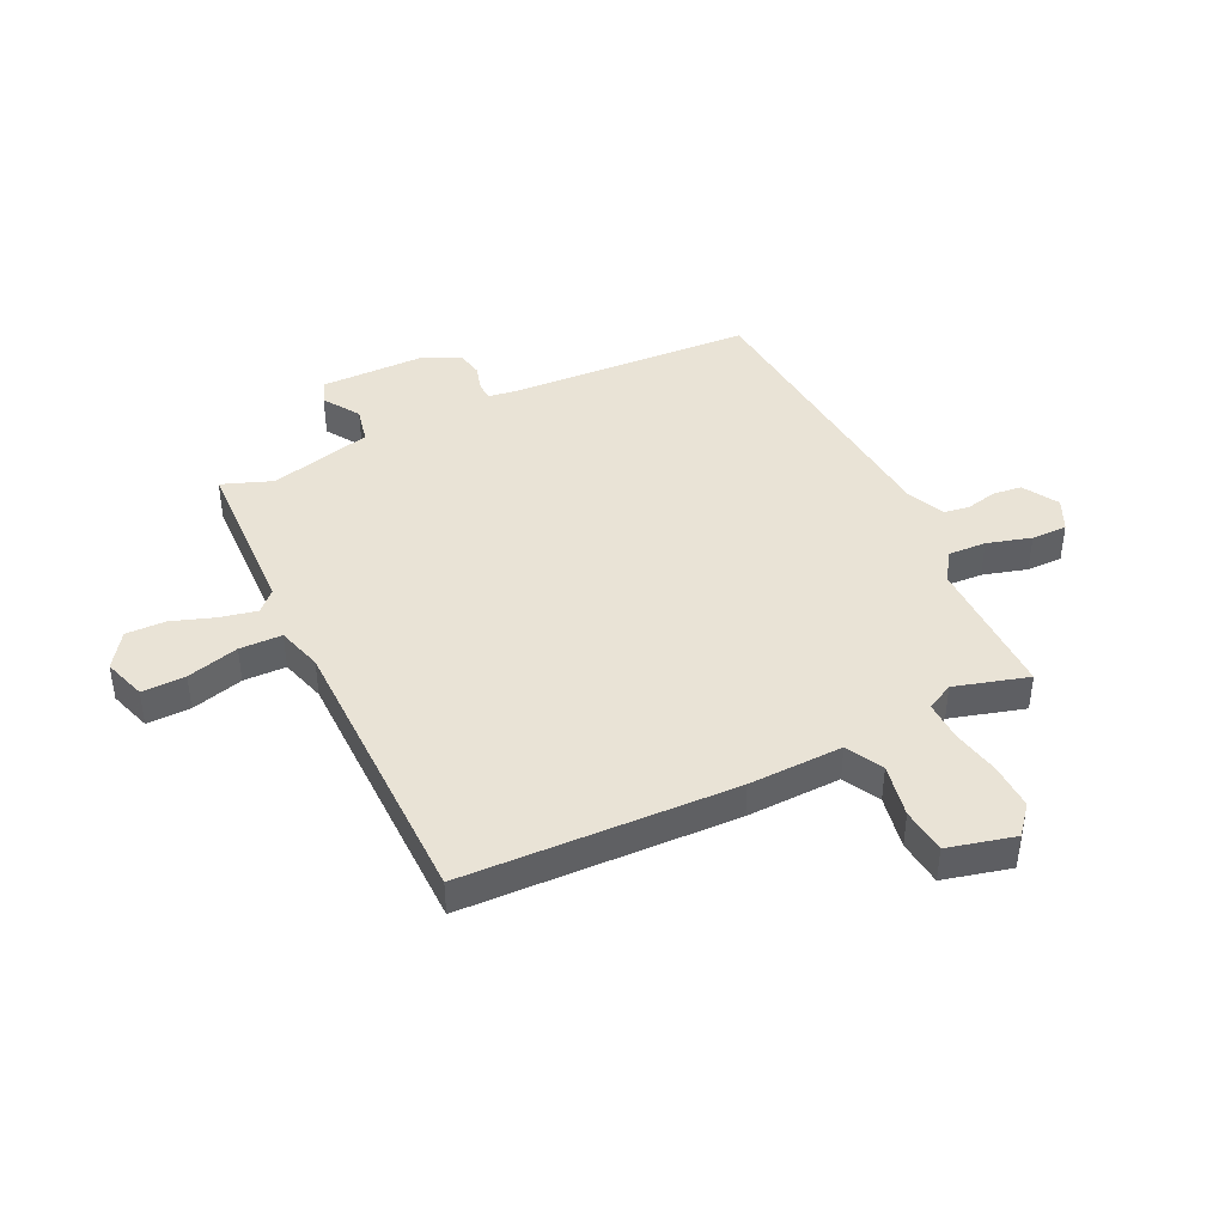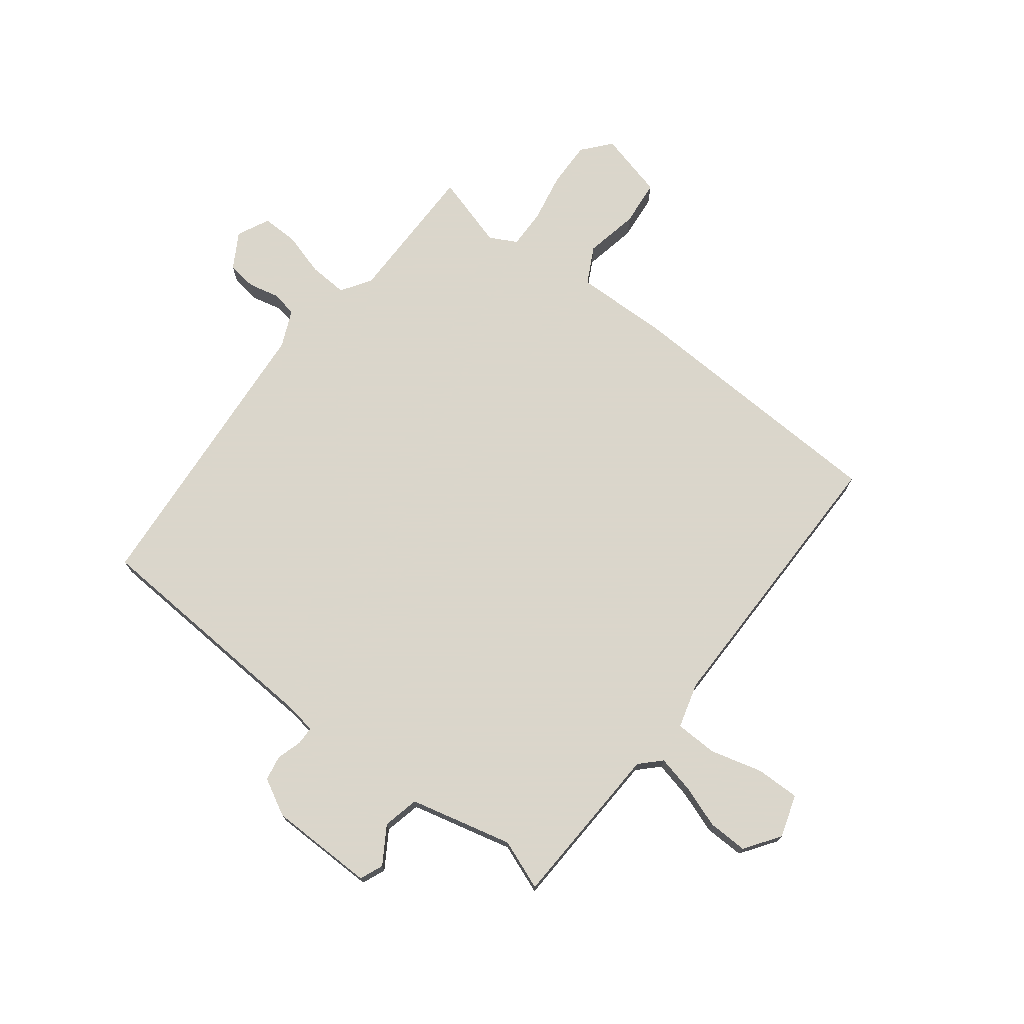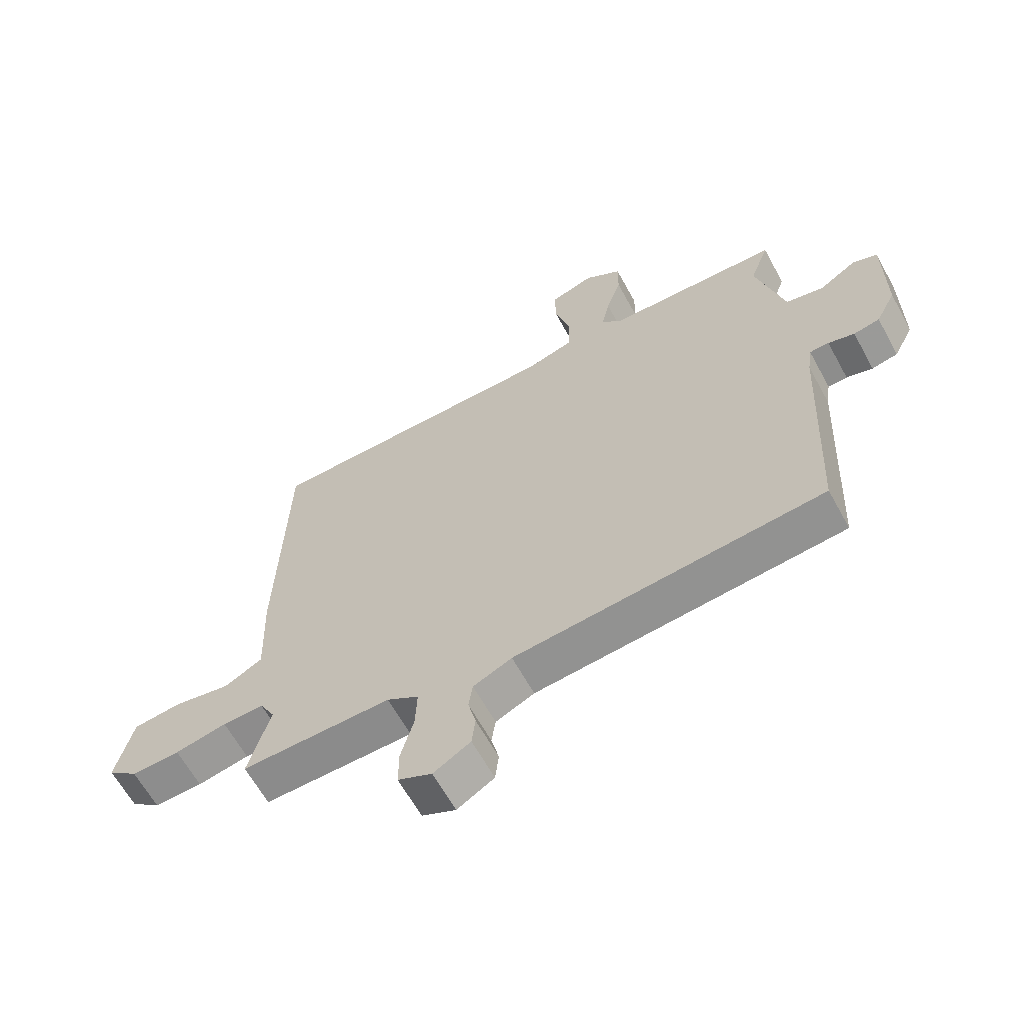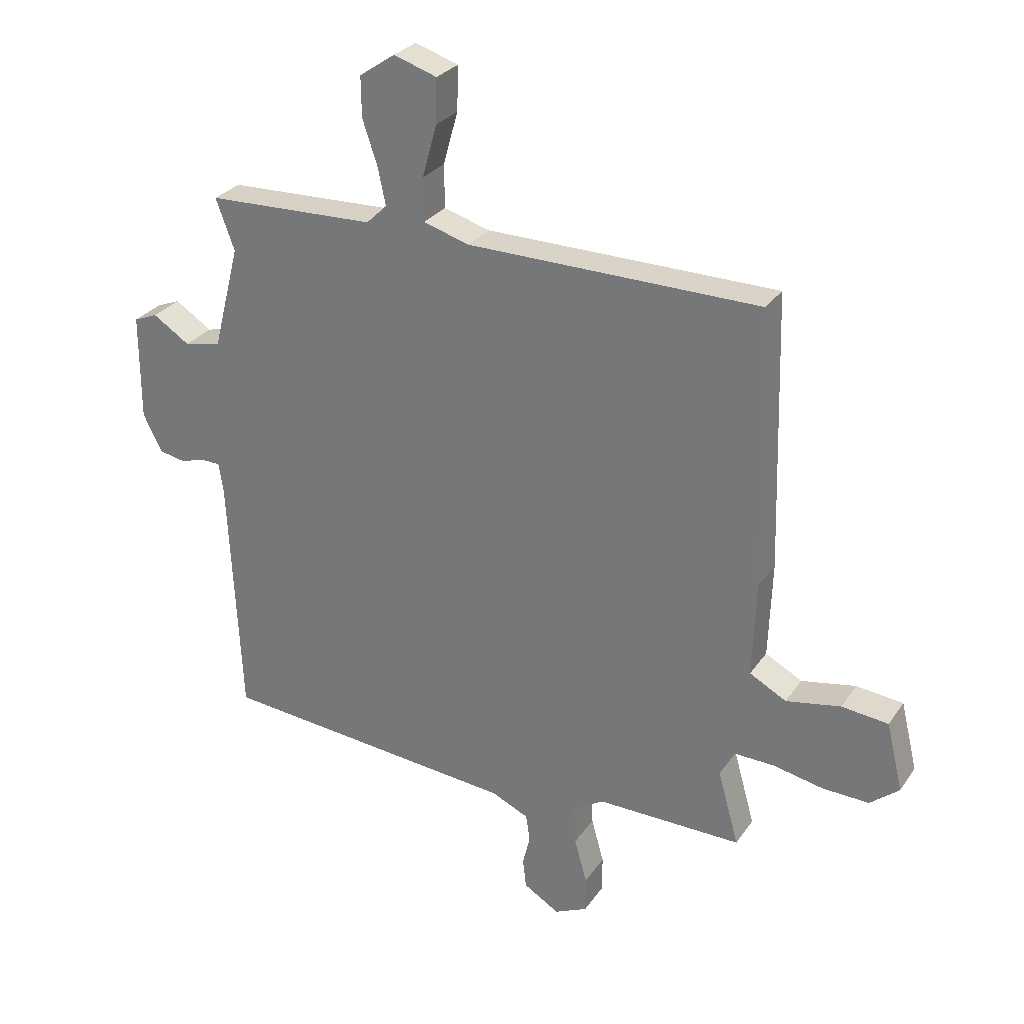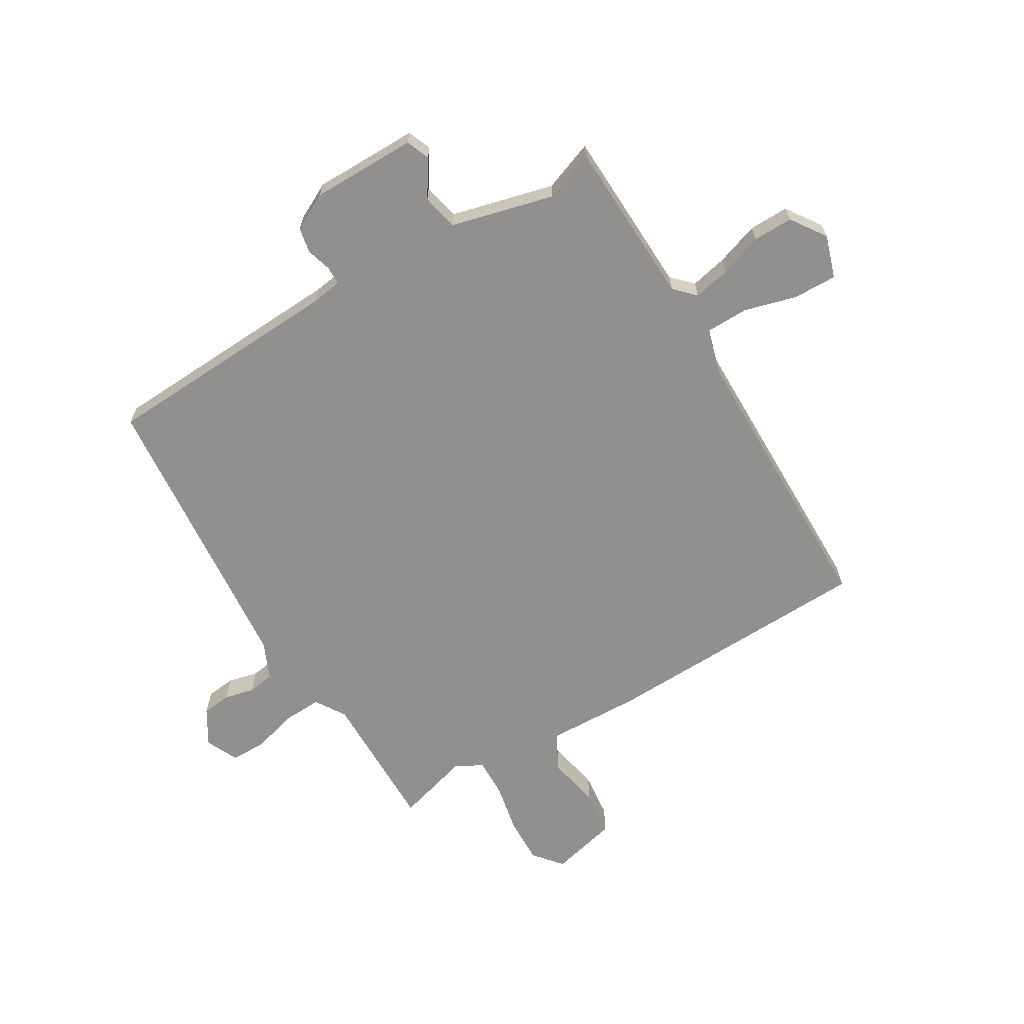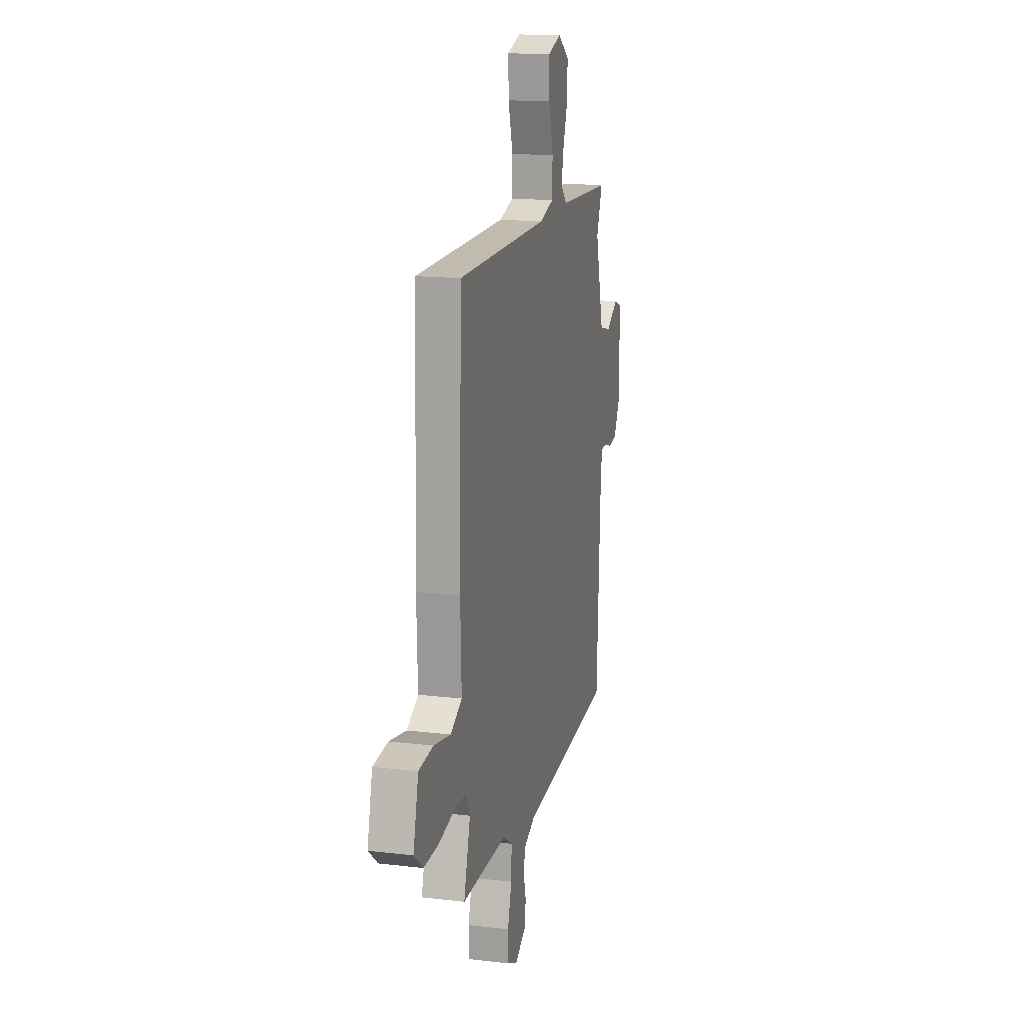
<metadata>
{"format":"obj","ext":"obj","renderer":"f3d","projection":"perspective","resolution":1024,"background":"white","views":[{"elev":42.3,"azim":64.6,"up":"+Y"},{"elev":73.7,"azim":-51.8,"up":"+Y"},{"elev":-63.4,"azim":-151.3,"up":"+Z"},{"elev":28.3,"azim":27.5,"up":"+Z"},{"elev":-65.7,"azim":-59.0,"up":"+Y"},{"elev":15.7,"azim":104.0,"up":"+Z"}]}
</metadata>
<code>
v -0.5 0.07 -0.5
v -0.521 0.07 -0.067
v -0.529 0.07 -0.013
v -0.562 0.07 -0.012
v -0.607 0.07 -0.025
v -0.652 0.07 -0.016
v -0.686 0.07 0.05
v -0.686 0.07 0.238
v -0.644 0.07 0.255
v -0.579 0.07 0.213
v -0.514 0.07 0.227
v -0.467 0.07 0.41
v -0.5 0.07 0.5
v -0.202 0.07 0.51
v -0.166 0.07 0.545
v -0.18 0.07 0.611
v -0.206 0.07 0.688
v -0.207 0.07 0.759
v -0.144 0.07 0.802
v -0.068 0.07 0.777
v -0.07 0.07 0.699
v -0.096 0.07 0.606
v -0.095 0.07 0.53
v -0.014 0.07 0.506
v 0.5 0.07 0.5
v 0.514 0.07 0.014
v 0.508 0.07 -0.155
v 0.573 0.07 -0.19
v 0.669 0.07 -0.172
v 0.751 0.07 -0.181
v 0.78 0.07 -0.301
v 0.729 0.07 -0.343
v 0.647 0.07 -0.34
v 0.559 0.07 -0.322
v 0.489 0.07 -0.32
v 0.463 0.07 -0.368
v 0.5 0.07 -0.5
v 0.244 0.07 -0.497
v 0.19 0.07 -0.531
v 0.193 0.07 -0.6
v 0.215 0.07 -0.679
v 0.215 0.07 -0.743
v 0.157 0.07 -0.77
v 0.094 0.07 -0.732
v 0.088 0.07 -0.68
v 0.101 0.07 -0.626
v 0.094 0.07 -0.579
v 0.028 0.07 -0.549
v -0.5 0 -0.5
v -0.521 0 -0.067
v -0.529 0 -0.013
v -0.562 0 -0.012
v -0.607 0 -0.025
v -0.652 0 -0.016
v -0.686 0 0.05
v -0.686 0 0.238
v -0.644 0 0.255
v -0.579 0 0.213
v -0.514 0 0.227
v -0.467 0 0.41
v -0.5 0 0.5
v -0.202 0 0.51
v -0.166 0 0.545
v -0.18 0 0.611
v -0.206 0 0.688
v -0.207 0 0.759
v -0.144 0 0.802
v -0.068 0 0.777
v -0.07 0 0.699
v -0.096 0 0.606
v -0.095 0 0.53
v -0.014 0 0.506
v 0.5 0 0.5
v 0.514 0 0.014
v 0.508 0 -0.155
v 0.573 0 -0.19
v 0.669 0 -0.172
v 0.751 0 -0.181
v 0.78 0 -0.301
v 0.729 0 -0.343
v 0.647 0 -0.34
v 0.559 0 -0.322
v 0.489 0 -0.32
v 0.463 0 -0.368
v 0.5 0 -0.5
v 0.244 0 -0.497
v 0.19 0 -0.531
v 0.193 0 -0.6
v 0.215 0 -0.679
v 0.215 0 -0.743
v 0.157 0 -0.77
v 0.094 0 -0.732
v 0.088 0 -0.68
v 0.101 0 -0.626
v 0.094 0 -0.579
v 0.028 0 -0.549
f 44 45 46
f 43 44 46
f 42 43 46
f 41 42 46
f 40 41 46
f 39 40 46 47
f 38 39 47 48
f 36 37 38
f 48 1 2
f 38 48 2
f 36 38 2
f 35 36 2
f 32 33 34
f 31 32 34
f 30 31 34
f 29 30 34
f 28 29 34
f 35 2 3
f 34 35 3
f 28 34 3
f 27 28 3
f 26 27 3
f 25 26 3
f 24 25 3
f 20 21 22
f 19 20 22
f 18 19 22
f 17 18 22
f 16 17 22
f 15 16 22 23
f 24 3 4
f 23 24 4
f 15 23 4
f 14 15 4
f 8 9 10
f 7 8 10
f 6 7 10
f 5 6 10
f 4 5 10
f 4 10 11
f 14 4 11 12
f 12 13 14
f 94 93 92
f 94 92 91
f 94 91 90
f 94 90 89
f 94 89 88
f 95 94 88 87
f 96 95 87 86
f 86 85 84
f 50 49 96
f 50 96 86
f 50 86 84
f 50 84 83
f 82 81 80
f 82 80 79
f 82 79 78
f 82 78 77
f 82 77 76
f 51 50 83
f 51 83 82
f 51 82 76
f 51 76 75
f 51 75 74
f 51 74 73
f 51 73 72
f 70 69 68
f 70 68 67
f 70 67 66
f 70 66 65
f 70 65 64
f 71 70 64 63
f 52 51 72
f 52 72 71
f 52 71 63
f 52 63 62
f 58 57 56
f 58 56 55
f 58 55 54
f 58 54 53
f 58 53 52
f 59 58 52
f 60 59 52 62
f 62 61 60
f 1 49 50 2
f 2 50 51 3
f 3 51 52 4
f 4 52 53 5
f 5 53 54 6
f 6 54 55 7
f 7 55 56 8
f 8 56 57 9
f 9 57 58 10
f 10 58 59 11
f 11 59 60 12
f 12 60 61 13
f 13 61 62 14
f 14 62 63 15
f 15 63 64 16
f 16 64 65 17
f 17 65 66 18
f 18 66 67 19
f 19 67 68 20
f 20 68 69 21
f 21 69 70 22
f 22 70 71 23
f 23 71 72 24
f 24 72 73 25
f 25 73 74 26
f 26 74 75 27
f 27 75 76 28
f 28 76 77 29
f 29 77 78 30
f 30 78 79 31
f 31 79 80 32
f 32 80 81 33
f 33 81 82 34
f 34 82 83 35
f 35 83 84 36
f 36 84 85 37
f 37 85 86 38
f 38 86 87 39
f 39 87 88 40
f 40 88 89 41
f 41 89 90 42
f 42 90 91 43
f 43 91 92 44
f 44 92 93 45
f 45 93 94 46
f 46 94 95 47
f 47 95 96 48
f 48 96 49 1

</code>
